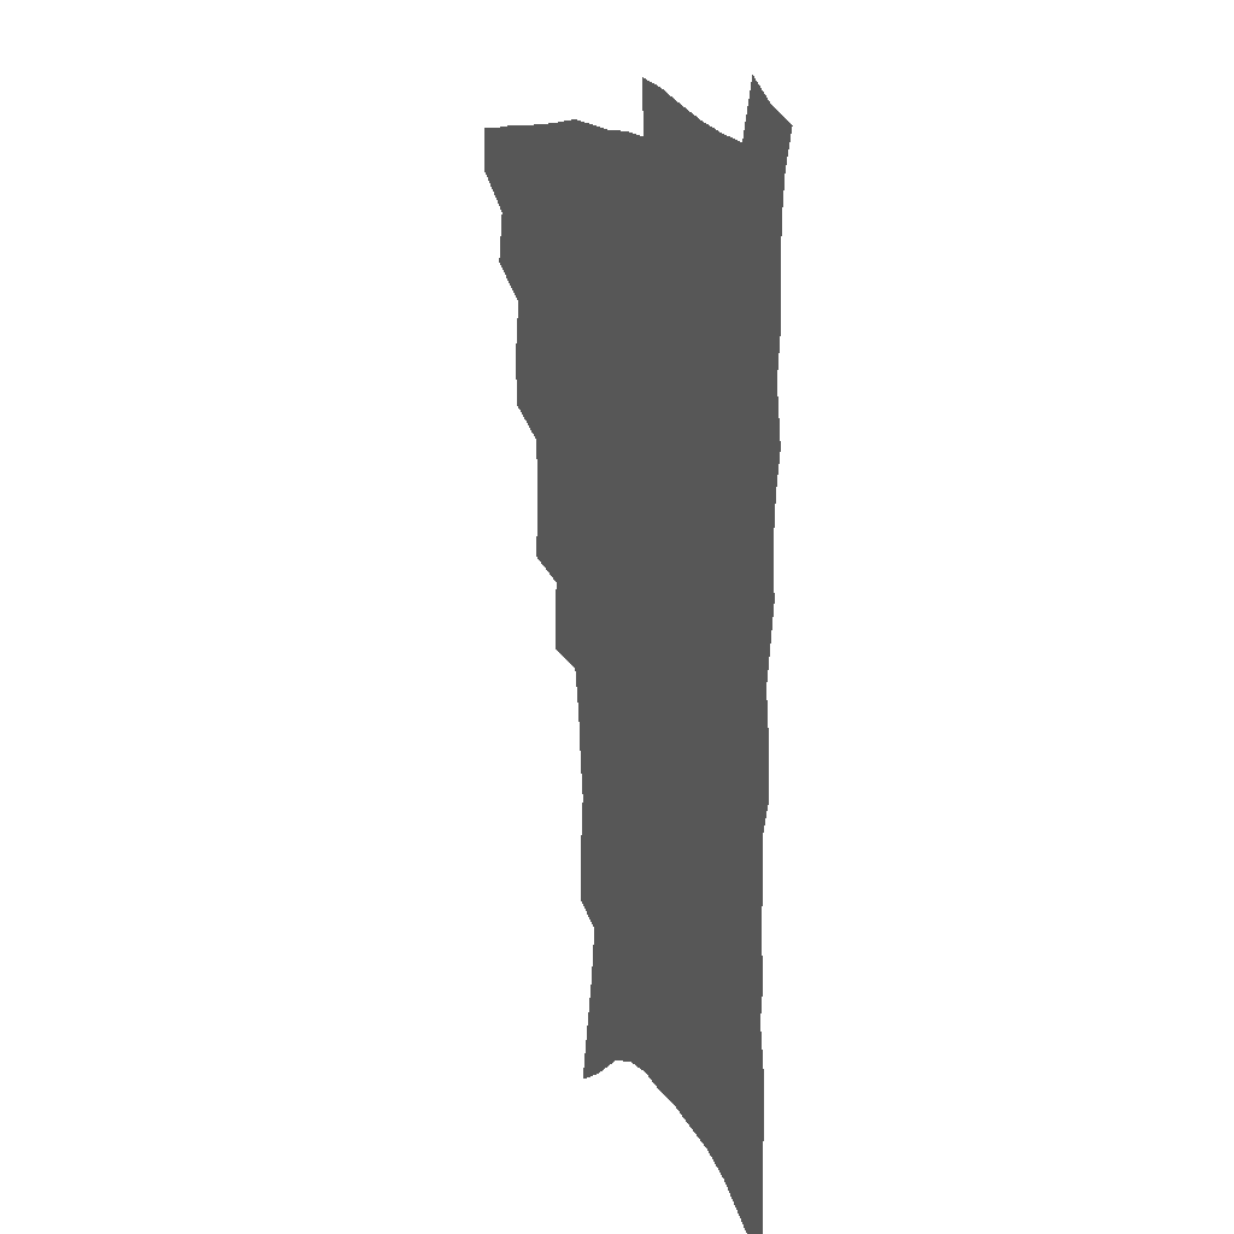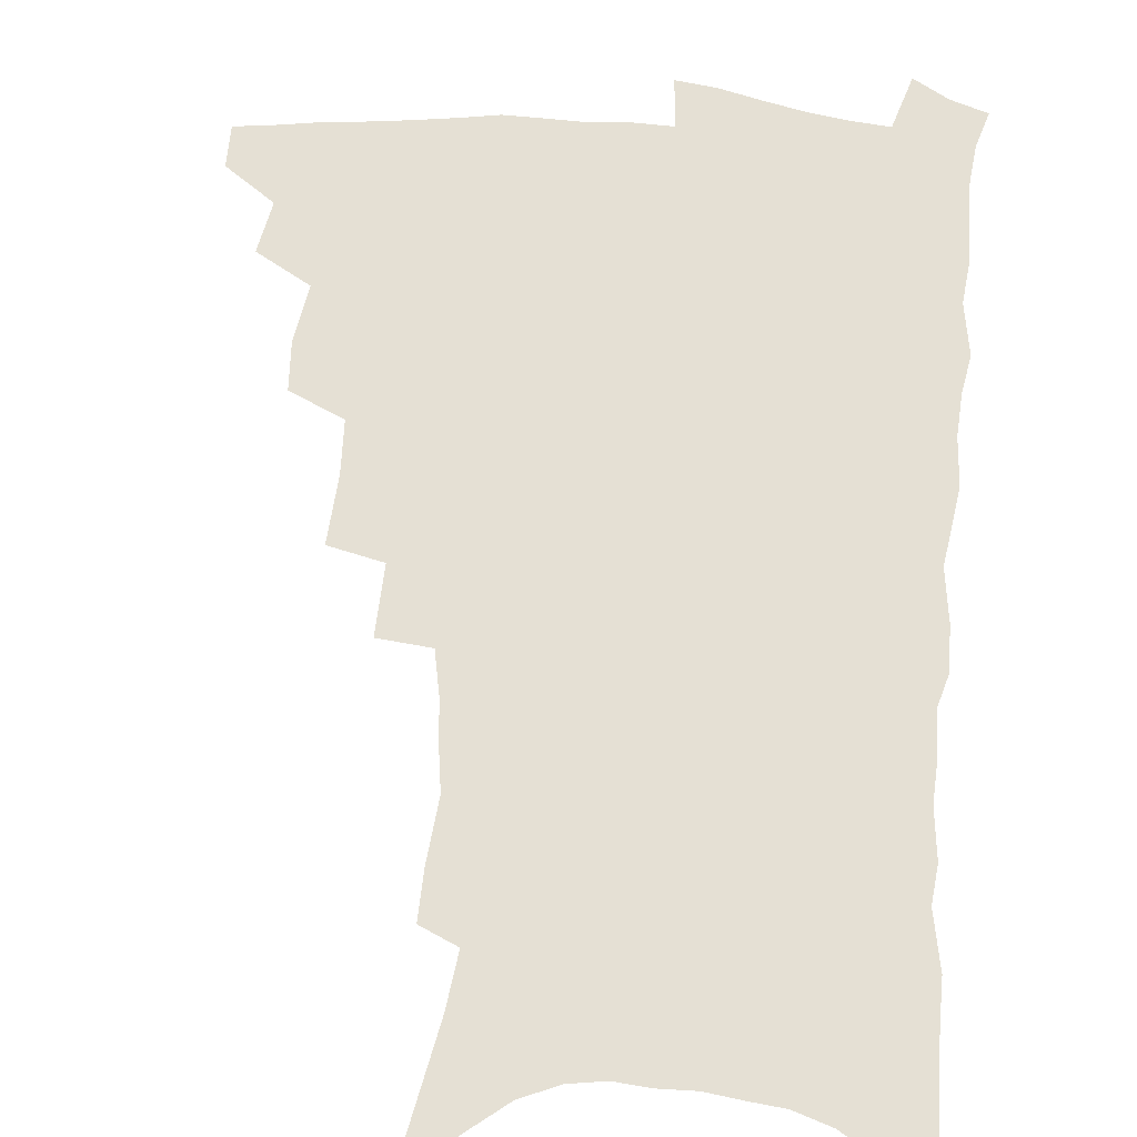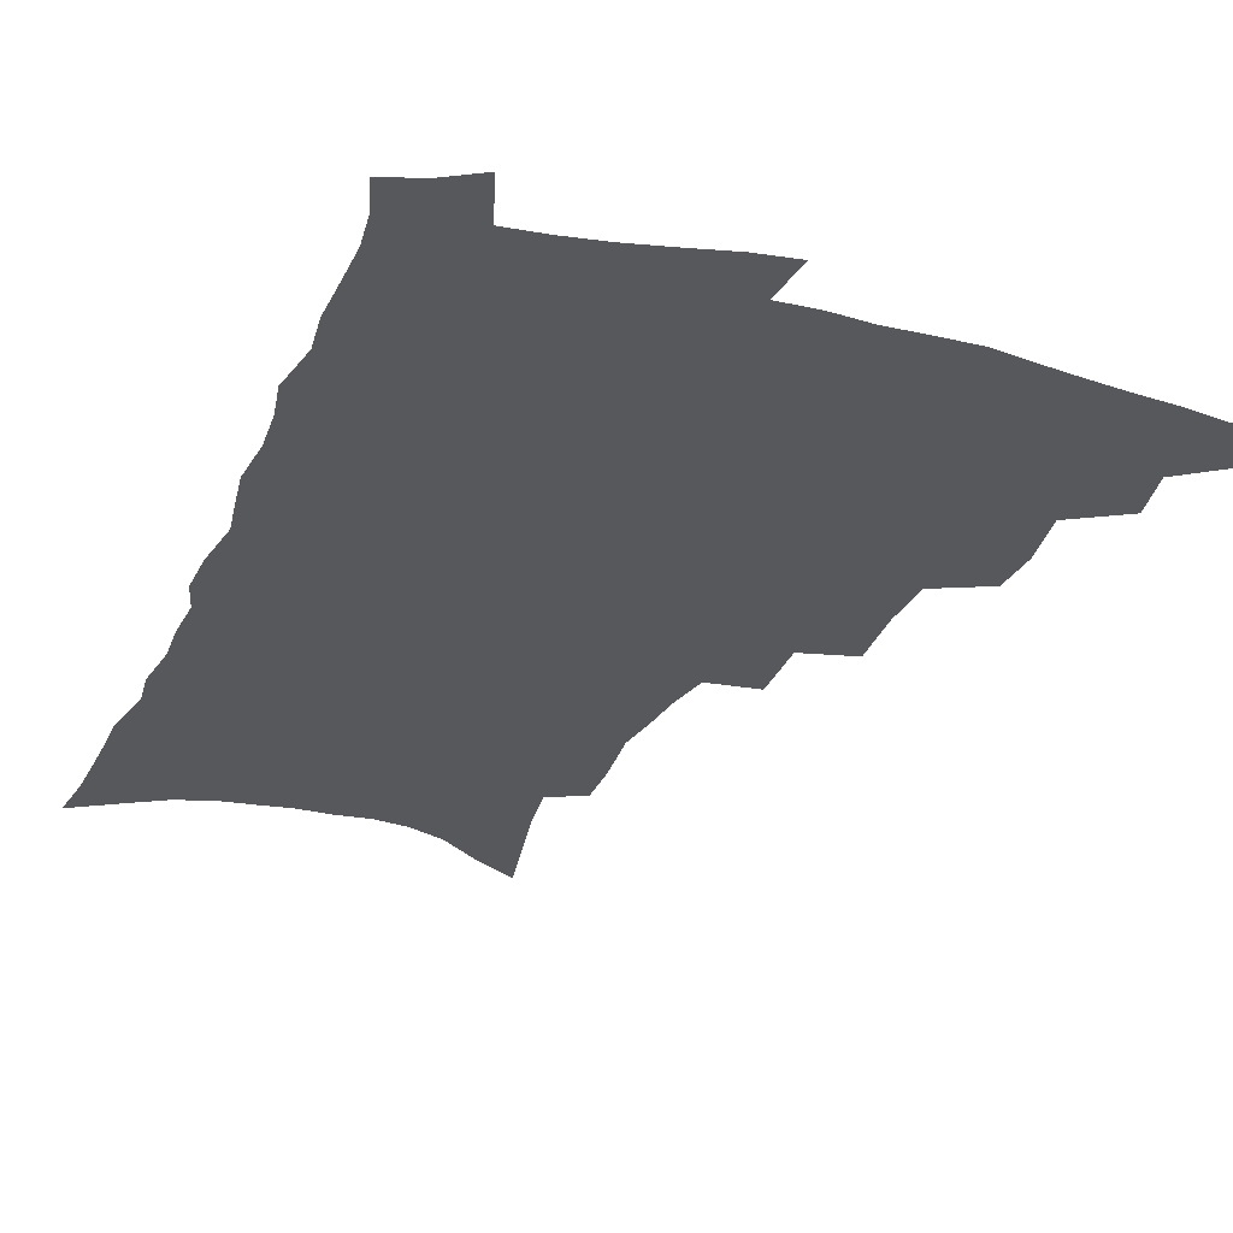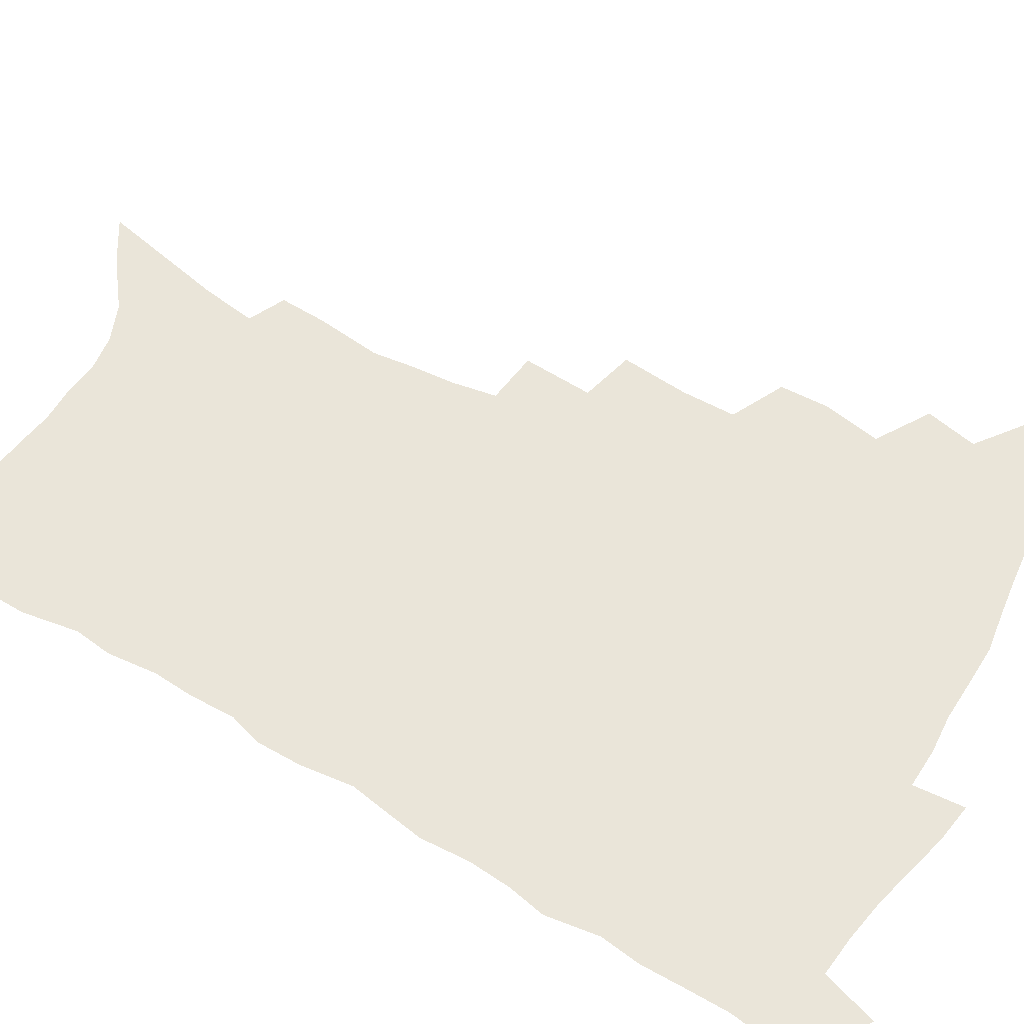
<metadata>
{"format":"obj","ext":"obj","renderer":"f3d","projection":"perspective","resolution":1024,"background":"white","views":[{"elev":17.1,"azim":67.2,"up":"+Y"},{"elev":65.6,"azim":4.9,"up":"+Z"},{"elev":-28.0,"azim":159.6,"up":"+Z"},{"elev":57.9,"azim":121.3,"up":"+Z"}]}
</metadata>
<code>
v 467.4 486.8 0
v 467.5 502.4 0
v 481.8 454.9 0
v 485.4 473.9 0
v 484.8 489.4 0
v 483.7 504.5 0
v 498.9 404.6 0
v 497.9 422.3 0
v 501.3 443.6 0
v 502.1 460.8 0
v 502.6 476.6 0
v 500.6 491.6 0
v 498.4 506.9 0
v 517.4 351.3 0
v 519.1 376 0
v 518.4 395.6 0
v 520.1 416.4 0
v 519.3 432.7 0
v 519.8 449.6 0
v 520.4 465.3 0
v 518.1 479 0
v 516.3 493.2 0
v 513.8 508.4 0
v 536.1 321.2 0
v 537.1 346.7 0
v 536.2 367 0
v 536 386.6 0
v 535.5 404.2 0
v 534.1 419.1 0
v 533.4 434.4 0
v 534.3 451.5 0
v 534.1 466.6 0
v 532.6 480.7 0
v 530.8 495.1 0
v 528.5 510.3 0
v 559.2 231 0
v 559.7 248.6 0
v 562 272.1 0
v 560 286.3 0
v 558.3 303.5 0
v 555.3 319.3 0
v 553.2 338.1 0
v 552 356.7 0
v 550.8 374.2 0
v 550.6 392.6 0
v 549.5 407.5 0
v 548.9 423 0
v 549.6 439.6 0
v 548.8 453.7 0
v 548.7 468.3 0
v 546.8 482.6 0
v 545.2 496.9 0
v 543 512.4 0
v 560.8 158.3 0
v 565.4 181 0
v 570.1 204.9 0
v 572.7 224.9 0
v 573.2 242.7 0
v 573.5 260.8 0
v 573.1 278.4 0
v 572.4 297 0
v 570.1 311.8 0
v 568.7 329.5 0
v 566.3 344.7 0
v 565.9 363.6 0
v 565.2 380.9 0
v 563.4 394.7 0
v 564 412 0
v 564 427.7 0
v 563.5 441.8 0
v 563.6 456.5 0
v 562.2 469.9 0
v 561.9 483.6 0
v 560 497.9 0
v 557.3 514.8 0
v 576 167.8 0
v 578.9 187.9 0
v 585.5 216.9 0
v 586.3 235.3 0
v 586.4 253 0
v 584.9 266.8 0
v 584.6 284.8 0
v 584.4 305.1 0
v 583.1 320.8 0
v 581.2 335.6 0
v 580.2 352.6 0
v 578.7 367.5 0
v 578.7 385.6 0
v 578.3 400.6 0
v 577.1 413.9 0
v 577.6 430.3 0
v 577.4 444.2 0
v 576.9 457.5 0
v 576.1 470.8 0
v 575.8 484.3 0
v 574.2 498.9 0
v 572.5 514.6 0
v 592.9 181.1 0
v 596.9 205.5 0
v 597.6 222.6 0
v 597.9 240.2 0
v 597.8 258.3 0
v 597.1 274.6 0
v 596.5 291.3 0
v 595.3 306.3 0
v 594.8 326.9 0
v 593.2 338.8 0
v 592.5 356.3 0
v 591.5 371.5 0
v 591 386.4 0
v 591 403 0
v 590.4 416.5 0
v 590.4 430.7 0
v 590.4 445 0
v 590.1 458.2 0
v 589.9 471.6 0
v 589.5 485.2 0
v 588.4 499.6 0
v 587.5 514.3 0
v 606.6 187 0
v 608.8 208.6 0
v 609.7 227.9 0
v 609.5 244.7 0
v 608.8 259.6 0
v 607.8 274.2 0
v 607.7 294.5 0
v 607.1 312.2 0
v 606.1 326.6 0
v 605.1 342.3 0
v 604.6 359.5 0
v 604.1 374.5 0
v 603.6 388.6 0
v 603.4 404 0
v 603.5 418.8 0
v 603.4 432.2 0
v 603.5 445.8 0
v 603.5 458.7 0
v 603.6 471.9 0
v 603.7 485.2 0
v 603.2 499 0
v 601.6 515.5 0
v 619.7 189 0
v 620.8 211.4 0
v 621 229.1 0
v 620.8 246.3 0
v 620.4 264.9 0
v 619.7 281.9 0
v 619 294.3 0
v 618.2 315.4 0
v 617.6 328.6 0
v 616.9 345.4 0
v 616.4 360.1 0
v 616.1 374.5 0
v 615.9 390.8 0
v 615.8 405.3 0
v 615.8 419.4 0
v 616 432.7 0
v 616.1 445.5 0
v 616.6 458.8 0
v 617.4 472.3 0
v 617.5 485 0
v 617.1 498.8 0
v 615.9 515.1 0
v 614.2 533.6 0
v 632.7 187.9 0
v 632.7 210.8 0
v 632.4 233.1 0
v 632.2 247.8 0
v 631.6 266 0
v 631 280.6 0
v 630.3 298 0
v 629.6 313.8 0
v 629 329.8 0
v 628.4 346.5 0
v 628.3 359.5 0
v 628 375.4 0
v 627.9 390.4 0
v 627.9 404.9 0
v 628 418.9 0
v 628.6 434.1 0
v 629 446.1 0
v 629.5 458.7 0
v 630.1 471.9 0
v 630.5 484.8 0
v 630.8 498.2 0
v 630.2 514 0
v 628.7 531.8 0
v 645.9 188.2 0
v 644.7 212 0
v 644.6 228.2 0
v 643.8 245.9 0
v 642.7 265.3 0
v 642.2 281 0
v 641.4 298.5 0
v 640.8 314.7 0
v 640.8 327.9 0
v 640.1 344.6 0
v 639.9 360.2 0
v 640 374.4 0
v 640 389.3 0
v 640.1 403.8 0
v 640.1 419.4 0
v 640.8 432.3 0
v 641.4 445.1 0
v 642.2 458.1 0
v 642.8 471.6 0
v 643.6 484.2 0
v 644.3 497.3 0
v 645.7 510.1 0
v 644.1 528 0
v 659 186.5 0
v 657.4 208.1 0
v 656 228.6 0
v 655.7 243.5 0
v 654 264 0
v 654.1 278 0
v 652.5 297.8 0
v 652.2 312.8 0
v 652.3 326.9 0
v 651.8 343 0
v 651.5 358.5 0
v 652.4 371.6 0
v 652.3 387 0
v 653 400.3 0
v 652.4 417 0
v 653.1 430.4 0
v 654.3 442.9 0
v 654.8 457.1 0
v 655.4 470.5 0
v 656.6 483.2 0
v 657.7 496.3 0
v 658.7 509.5 0
v 659.1 524.7 0
v 671.9 185.1 0
v 670 205 0
v 668.5 224.4 0
v 667.5 241.6 0
v 666.7 258.6 0
v 665.6 276.1 0
v 664.4 294 0
v 663.7 310 0
v 664.4 323.5 0
v 663.8 340.1 0
v 664.8 353.5 0
v 664.8 368.6 0
v 664.3 385 0
v 665.3 398.3 0
v 664.6 415 0
v 665.9 428 0
v 666.7 441.7 0
v 668 454.7 0
v 668.4 468.7 0
v 669.4 482.5 0
v 671 495.2 0
v 672.4 508.7 0
v 673.9 522.4 0
v 685.3 180.7 0
v 684 198.5 0
v 682.1 217.8 0
v 680 237.4 0
v 678.8 254.8 0
v 678.2 271.1 0
v 677.1 288.4 0
v 677.8 302.3 0
v 676.1 320.8 0
v 677.1 334.4 0
v 676.7 350.4 0
v 677.7 364.3 0
v 677.1 380.7 0
v 678.3 394.5 0
v 678.7 409.5 0
v 679.2 424.1 0
v 679.6 438.8 0
v 681.4 451.9 0
v 681.1 467.6 0
v 682.7 480.4 0
v 684.1 493.7 0
v 686.3 507 0
v 688.3 521.2 0
v 694.5 541.2 0
v 700.9 171.6 0
v 699 190.4 0
v 697.5 208.5 0
v 696.2 226.3 0
v 693.1 246.6 0
v 692.7 262.8 0
v 691.5 280 0
v 690.6 296.6 0
v 691 311.6 0
v 691.8 326.1 0
v 693 340.3 0
v 691.7 357.6 0
v 692.3 372.7 0
v 694.1 386.3 0
v 693.7 402.5 0
v 695.3 416.6 0
v 693.8 433.8 0
v 696.7 446.8 0
v 695.1 463.9 0
v 696 477.9 0
v 698.2 491.1 0
v 700.2 504.9 0
v 701.9 518.6 0
v 707.3 533.7 0
v 717 161.9 0
v 715 180.7 0
v 714.5 197 0
v 714.2 213 0
v 714.3 228.9 0
v 710.5 249.5 0
v 712 263.1 0
v 710 281.3 0
v 710.7 296 0
v 710.1 312.5 0
v 713.6 324.6 0
v 713.2 341.2 0
v 710.6 360.4 0
v 712.8 374.3 0
v 714.9 388.7 0
v 713.6 406.4 0
v 714.6 422 0
v 717.1 436 0
v 713.9 455.4 0
v 715.6 470.1 0
v 715.2 485.9 0
v 715 502 0
v 716.6 516 0
v 720.6 529.4 0
f 4 5 1
f 1 5 2
f 5 6 2
f 9 10 3
f 3 10 4
f 10 11 4
f 4 11 5
f 11 12 5
f 5 12 6
f 12 13 6
f 16 17 7
f 7 17 8
f 17 18 8
f 8 18 9
f 18 19 9
f 9 19 10
f 19 20 10
f 10 20 11
f 20 21 11
f 11 21 12
f 21 22 12
f 12 22 13
f 22 23 13
f 25 26 14
f 14 26 15
f 26 27 15
f 15 27 16
f 27 28 16
f 16 28 17
f 28 29 17
f 17 29 18
f 29 30 18
f 18 30 19
f 30 31 19
f 19 31 20
f 31 32 20
f 20 32 21
f 32 33 21
f 21 33 22
f 33 34 22
f 22 34 23
f 34 35 23
f 41 42 24
f 24 42 25
f 42 43 25
f 25 43 26
f 43 44 26
f 26 44 27
f 44 45 27
f 27 45 28
f 45 46 28
f 28 46 29
f 46 47 29
f 29 47 30
f 47 48 30
f 30 48 31
f 48 49 31
f 31 49 32
f 49 50 32
f 32 50 33
f 50 51 33
f 33 51 34
f 51 52 34
f 34 52 35
f 52 53 35
f 57 58 36
f 36 58 37
f 58 59 37
f 37 59 38
f 59 60 38
f 38 60 39
f 60 61 39
f 39 61 40
f 61 62 40
f 40 62 41
f 62 63 41
f 41 63 42
f 63 64 42
f 42 64 43
f 64 65 43
f 43 65 44
f 65 66 44
f 44 66 45
f 66 67 45
f 45 67 46
f 67 68 46
f 46 68 47
f 68 69 47
f 47 69 48
f 69 70 48
f 48 70 49
f 70 71 49
f 49 71 50
f 71 72 50
f 50 72 51
f 72 73 51
f 51 73 52
f 73 74 52
f 52 74 53
f 74 75 53
f 54 76 55
f 76 77 55
f 55 77 56
f 77 78 56
f 56 78 57
f 78 79 57
f 57 79 58
f 79 80 58
f 58 80 59
f 80 81 59
f 59 81 60
f 81 82 60
f 60 82 61
f 82 83 61
f 61 83 62
f 83 84 62
f 62 84 63
f 84 85 63
f 63 85 64
f 85 86 64
f 64 86 65
f 86 87 65
f 65 87 66
f 87 88 66
f 66 88 67
f 88 89 67
f 67 89 68
f 89 90 68
f 68 90 69
f 90 91 69
f 69 91 70
f 91 92 70
f 70 92 71
f 92 93 71
f 71 93 72
f 93 94 72
f 72 94 73
f 94 95 73
f 73 95 74
f 95 96 74
f 74 96 75
f 96 97 75
f 76 98 77
f 98 99 77
f 77 99 78
f 99 100 78
f 78 100 79
f 100 101 79
f 79 101 80
f 101 102 80
f 80 102 81
f 102 103 81
f 81 103 82
f 103 104 82
f 82 104 83
f 104 105 83
f 83 105 84
f 105 106 84
f 84 106 85
f 106 107 85
f 85 107 86
f 107 108 86
f 86 108 87
f 108 109 87
f 87 109 88
f 109 110 88
f 88 110 89
f 110 111 89
f 89 111 90
f 111 112 90
f 90 112 91
f 112 113 91
f 91 113 92
f 113 114 92
f 92 114 93
f 114 115 93
f 93 115 94
f 115 116 94
f 94 116 95
f 116 117 95
f 95 117 96
f 117 118 96
f 96 118 97
f 118 119 97
f 98 120 99
f 120 121 99
f 99 121 100
f 121 122 100
f 100 122 101
f 122 123 101
f 101 123 102
f 123 124 102
f 102 124 103
f 124 125 103
f 103 125 104
f 125 126 104
f 104 126 105
f 126 127 105
f 105 127 106
f 127 128 106
f 106 128 107
f 128 129 107
f 107 129 108
f 129 130 108
f 108 130 109
f 130 131 109
f 109 131 110
f 131 132 110
f 110 132 111
f 132 133 111
f 111 133 112
f 133 134 112
f 112 134 113
f 134 135 113
f 113 135 114
f 135 136 114
f 114 136 115
f 136 137 115
f 115 137 116
f 137 138 116
f 116 138 117
f 138 139 117
f 117 139 118
f 139 140 118
f 118 140 119
f 140 141 119
f 120 142 121
f 142 143 121
f 121 143 122
f 143 144 122
f 122 144 123
f 144 145 123
f 123 145 124
f 145 146 124
f 124 146 125
f 146 147 125
f 125 147 126
f 147 148 126
f 126 148 127
f 148 149 127
f 127 149 128
f 149 150 128
f 128 150 129
f 150 151 129
f 129 151 130
f 151 152 130
f 130 152 131
f 152 153 131
f 131 153 132
f 153 154 132
f 132 154 133
f 154 155 133
f 133 155 134
f 155 156 134
f 134 156 135
f 156 157 135
f 135 157 136
f 157 158 136
f 136 158 137
f 158 159 137
f 137 159 138
f 159 160 138
f 138 160 139
f 160 161 139
f 139 161 140
f 161 162 140
f 140 162 141
f 162 163 141
f 142 165 143
f 165 166 143
f 143 166 144
f 166 167 144
f 144 167 145
f 167 168 145
f 145 168 146
f 168 169 146
f 146 169 147
f 169 170 147
f 147 170 148
f 170 171 148
f 148 171 149
f 171 172 149
f 149 172 150
f 172 173 150
f 150 173 151
f 173 174 151
f 151 174 152
f 174 175 152
f 152 175 153
f 175 176 153
f 153 176 154
f 176 177 154
f 154 177 155
f 177 178 155
f 155 178 156
f 178 179 156
f 156 179 157
f 179 180 157
f 157 180 158
f 180 181 158
f 158 181 159
f 181 182 159
f 159 182 160
f 182 183 160
f 160 183 161
f 183 184 161
f 161 184 162
f 184 185 162
f 162 185 163
f 185 186 163
f 163 186 164
f 186 187 164
f 165 188 166
f 188 189 166
f 166 189 167
f 189 190 167
f 167 190 168
f 190 191 168
f 168 191 169
f 191 192 169
f 169 192 170
f 192 193 170
f 170 193 171
f 193 194 171
f 171 194 172
f 194 195 172
f 172 195 173
f 195 196 173
f 173 196 174
f 196 197 174
f 174 197 175
f 197 198 175
f 175 198 176
f 198 199 176
f 176 199 177
f 199 200 177
f 177 200 178
f 200 201 178
f 178 201 179
f 201 202 179
f 179 202 180
f 202 203 180
f 180 203 181
f 203 204 181
f 181 204 182
f 204 205 182
f 182 205 183
f 205 206 183
f 183 206 184
f 206 207 184
f 184 207 185
f 207 208 185
f 185 208 186
f 208 209 186
f 186 209 187
f 209 210 187
f 188 211 189
f 211 212 189
f 189 212 190
f 212 213 190
f 190 213 191
f 213 214 191
f 191 214 192
f 214 215 192
f 192 215 193
f 215 216 193
f 193 216 194
f 216 217 194
f 194 217 195
f 217 218 195
f 195 218 196
f 218 219 196
f 196 219 197
f 219 220 197
f 197 220 198
f 220 221 198
f 198 221 199
f 221 222 199
f 199 222 200
f 222 223 200
f 200 223 201
f 223 224 201
f 201 224 202
f 224 225 202
f 202 225 203
f 225 226 203
f 203 226 204
f 226 227 204
f 204 227 205
f 227 228 205
f 205 228 206
f 228 229 206
f 206 229 207
f 229 230 207
f 207 230 208
f 230 231 208
f 208 231 209
f 231 232 209
f 209 232 210
f 232 233 210
f 211 234 212
f 234 235 212
f 212 235 213
f 235 236 213
f 213 236 214
f 236 237 214
f 214 237 215
f 237 238 215
f 215 238 216
f 238 239 216
f 216 239 217
f 239 240 217
f 217 240 218
f 240 241 218
f 218 241 219
f 241 242 219
f 219 242 220
f 242 243 220
f 220 243 221
f 243 244 221
f 221 244 222
f 244 245 222
f 222 245 223
f 245 246 223
f 223 246 224
f 246 247 224
f 224 247 225
f 247 248 225
f 225 248 226
f 248 249 226
f 226 249 227
f 249 250 227
f 227 250 228
f 250 251 228
f 228 251 229
f 251 252 229
f 229 252 230
f 252 253 230
f 230 253 231
f 253 254 231
f 231 254 232
f 254 255 232
f 232 255 233
f 255 256 233
f 234 257 235
f 257 258 235
f 235 258 236
f 258 259 236
f 236 259 237
f 259 260 237
f 237 260 238
f 260 261 238
f 238 261 239
f 261 262 239
f 239 262 240
f 262 263 240
f 240 263 241
f 263 264 241
f 241 264 242
f 264 265 242
f 242 265 243
f 265 266 243
f 243 266 244
f 266 267 244
f 244 267 245
f 267 268 245
f 245 268 246
f 268 269 246
f 246 269 247
f 269 270 247
f 247 270 248
f 270 271 248
f 248 271 249
f 271 272 249
f 249 272 250
f 272 273 250
f 250 273 251
f 273 274 251
f 251 274 252
f 274 275 252
f 252 275 253
f 275 276 253
f 253 276 254
f 276 277 254
f 254 277 255
f 277 278 255
f 255 278 256
f 278 279 256
f 257 281 258
f 281 282 258
f 258 282 259
f 282 283 259
f 259 283 260
f 283 284 260
f 260 284 261
f 284 285 261
f 261 285 262
f 285 286 262
f 262 286 263
f 286 287 263
f 263 287 264
f 287 288 264
f 264 288 265
f 288 289 265
f 265 289 266
f 289 290 266
f 266 290 267
f 290 291 267
f 267 291 268
f 291 292 268
f 268 292 269
f 292 293 269
f 269 293 270
f 293 294 270
f 270 294 271
f 294 295 271
f 271 295 272
f 295 296 272
f 272 296 273
f 296 297 273
f 273 297 274
f 297 298 274
f 274 298 275
f 298 299 275
f 275 299 276
f 299 300 276
f 276 300 277
f 300 301 277
f 277 301 278
f 301 302 278
f 278 302 279
f 302 303 279
f 279 303 280
f 303 304 280
f 281 305 282
f 305 306 282
f 282 306 283
f 306 307 283
f 283 307 284
f 307 308 284
f 284 308 285
f 308 309 285
f 285 309 286
f 309 310 286
f 286 310 287
f 310 311 287
f 287 311 288
f 311 312 288
f 288 312 289
f 312 313 289
f 289 313 290
f 313 314 290
f 290 314 291
f 314 315 291
f 291 315 292
f 315 316 292
f 292 316 293
f 316 317 293
f 293 317 294
f 317 318 294
f 294 318 295
f 318 319 295
f 295 319 296
f 319 320 296
f 296 320 297
f 320 321 297
f 297 321 298
f 321 322 298
f 298 322 299
f 322 323 299
f 299 323 300
f 323 324 300
f 300 324 301
f 324 325 301
f 301 325 302
f 325 326 302
f 302 326 303
f 326 327 303
f 303 327 304
f 327 328 304

</code>
